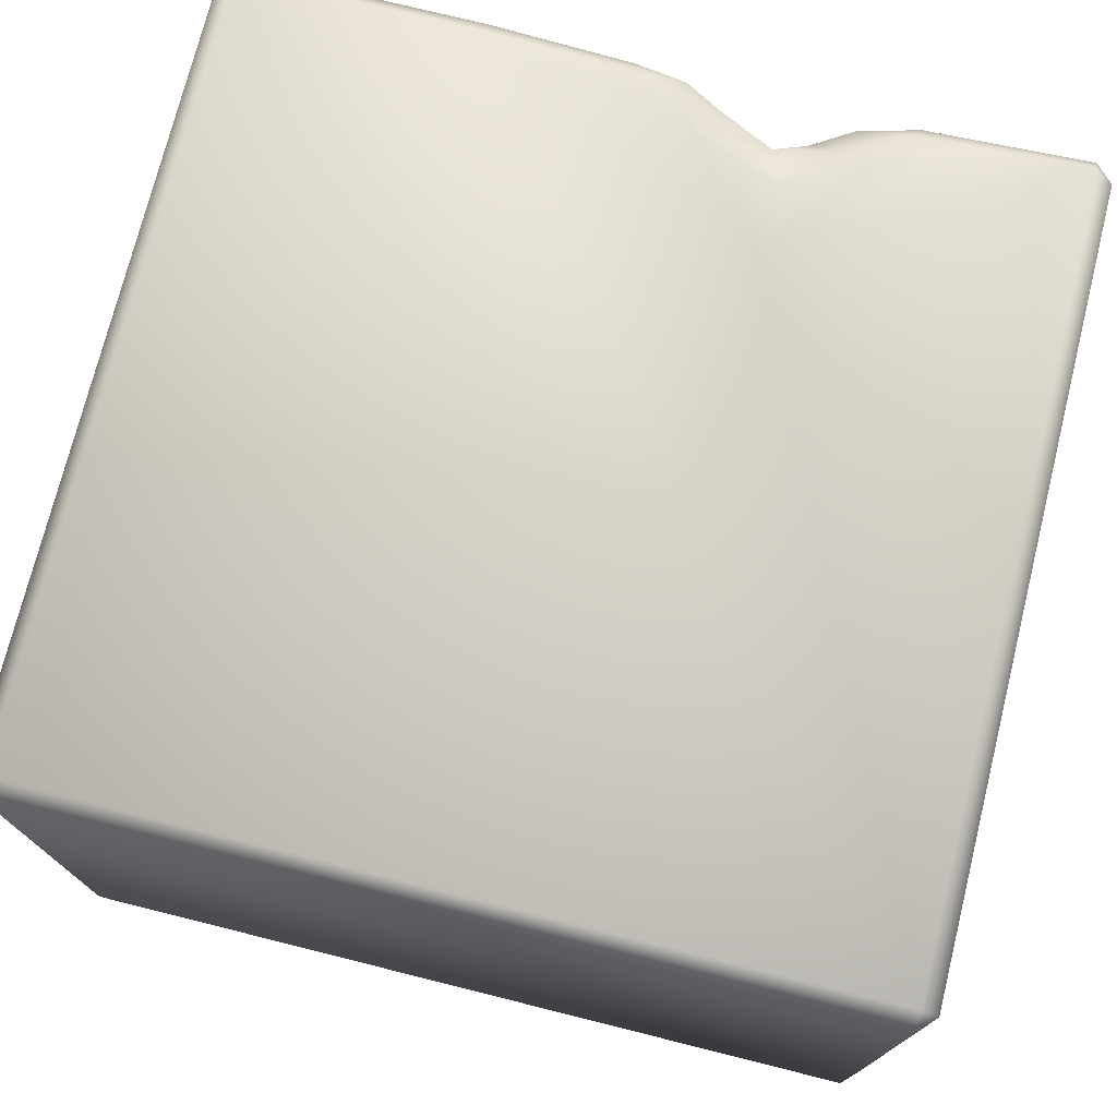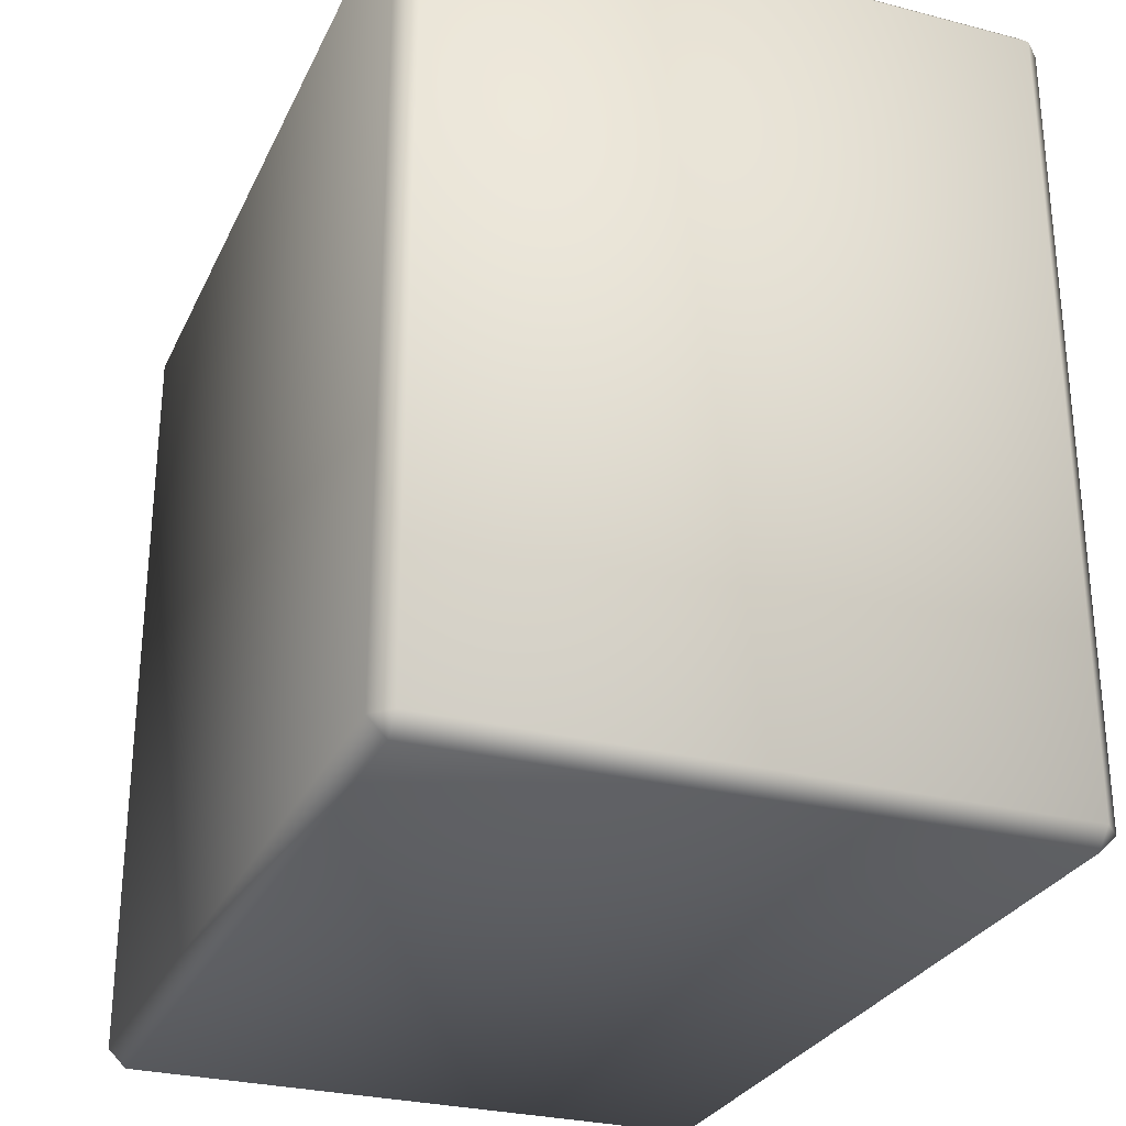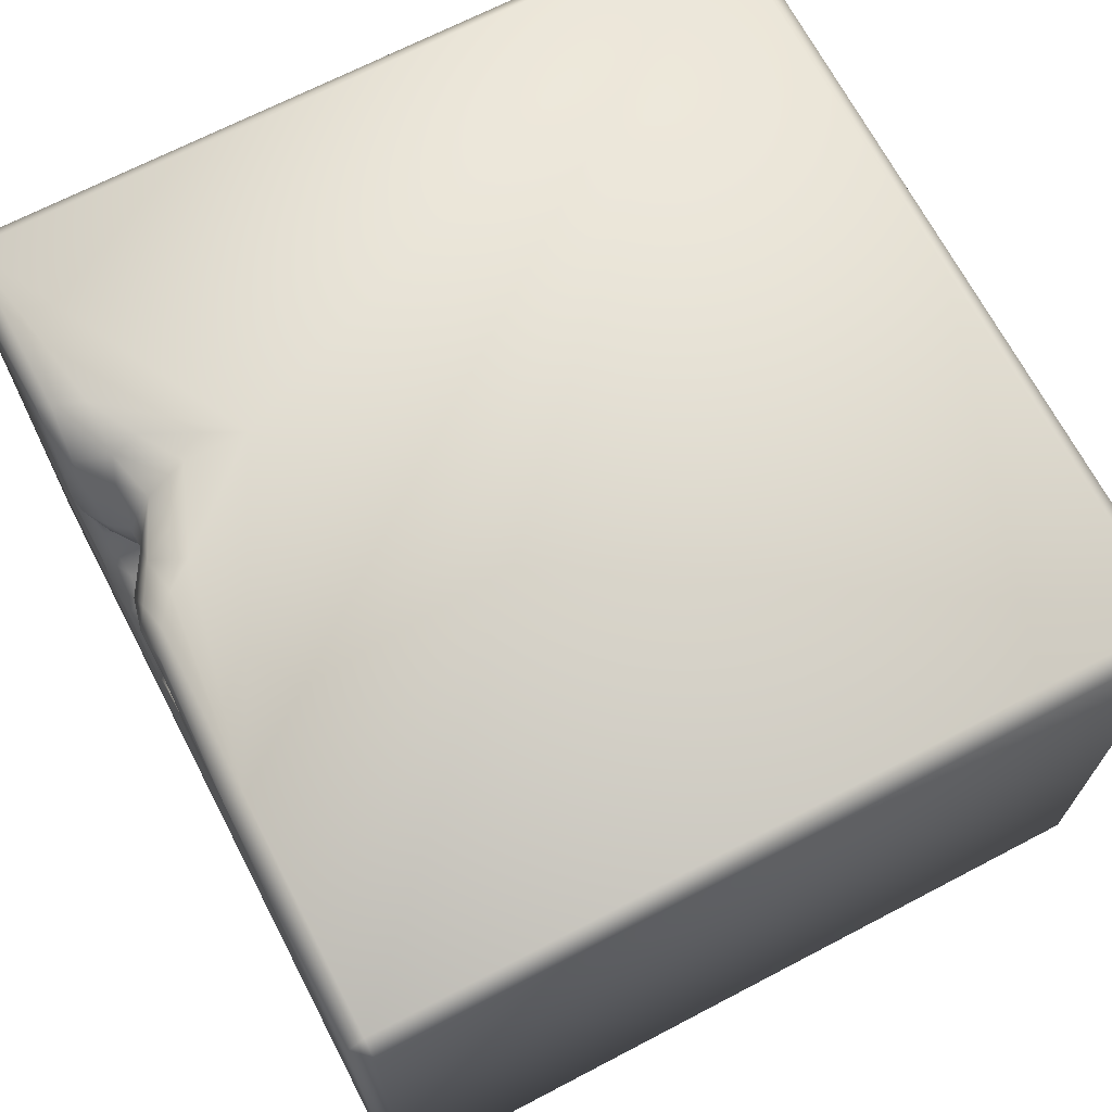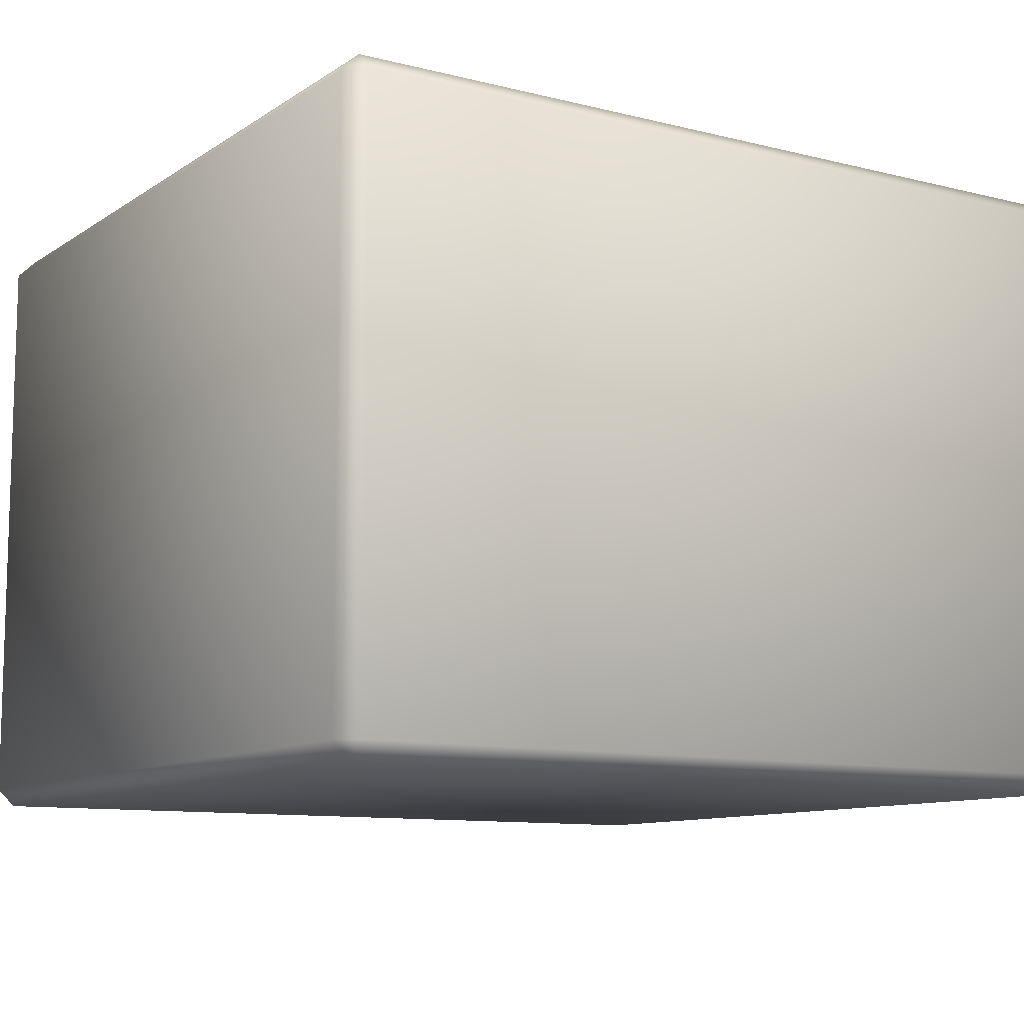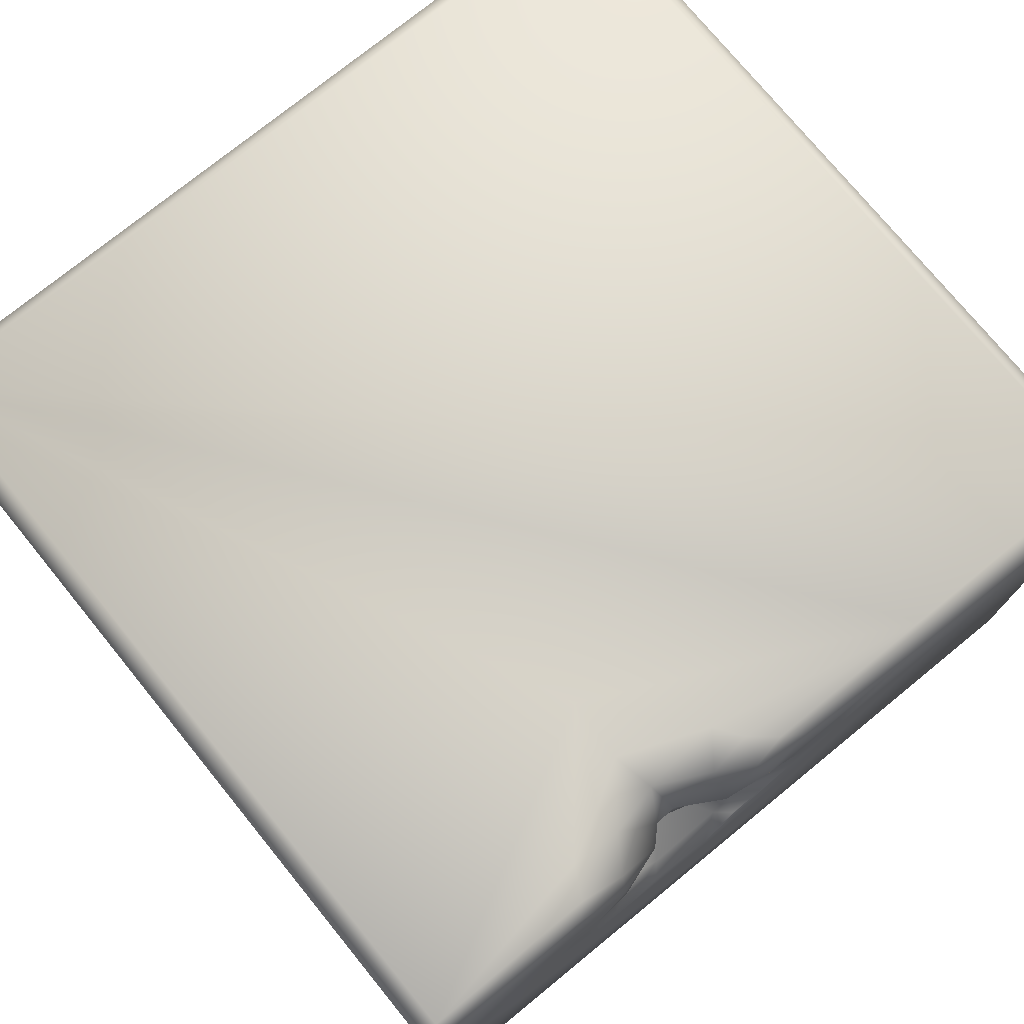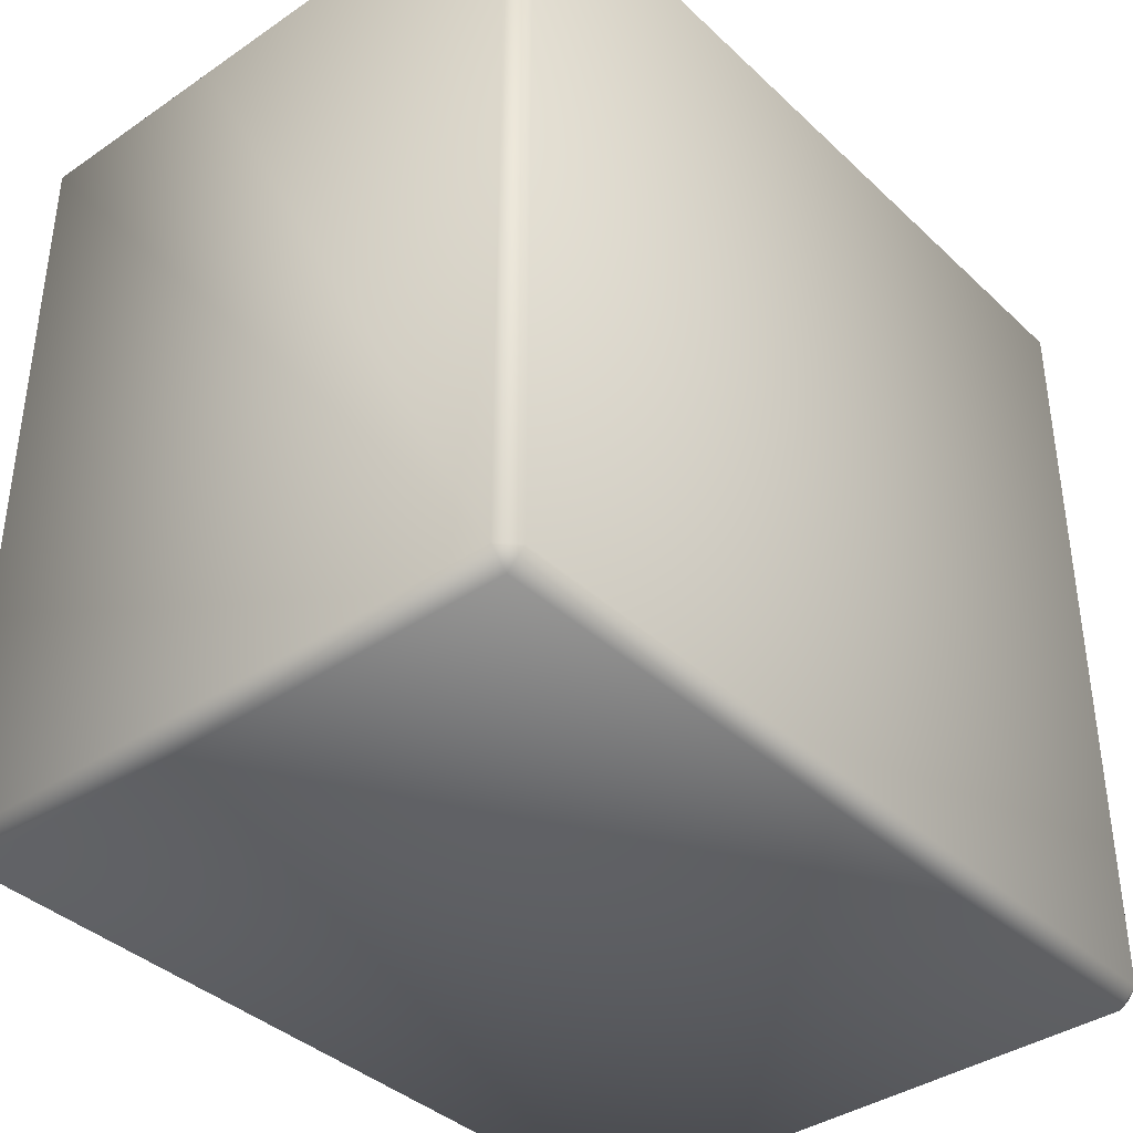
<metadata>
{"format":"obj","ext":"obj","renderer":"f3d","projection":"perspective","resolution":1024,"background":"white","views":[{"elev":74.5,"azim":14.0,"up":"+Z"},{"elev":-28.3,"azim":-111.3,"up":"+Y"},{"elev":68.7,"azim":-117.6,"up":"+Z"},{"elev":-10.3,"azim":-32.5,"up":"+Z"},{"elev":75.2,"azim":140.8,"up":"+Z"},{"elev":-38.6,"azim":130.6,"up":"+Y"}]}
</metadata>
<code>
o Liquid_Domain
v -8.134 -8.756 6.217
v -8.487 -8.756 5.864
v -8.134 -9.109 5.864
v 8.134 -8.756 6.217
v 8.134 -9.109 5.864
v 8.487 -8.756 5.864
v -8.134 -9.109 -5.864
v -8.487 -8.756 -5.864
v 8.134 -9.109 -5.864
v -8.134 -8.756 -6.217
v 8.134 -8.756 -6.217
v -8.487 6.756 -5.864
v 8.487 -8.756 -5.864
v -8.134 6.756 6.217
v 8.485 6.743 5.866
v -8.487 6.756 5.864
v 8.487 6.756 -5.864
v -8.134 6.756 -6.217
v 8.134 6.756 -6.217
v 2.462 3.861 6.217
v 8.486 6.747 1.694
v 3.374 5.62 6.155
v 0.7757 5.8 6.18
v 2.511 5.1 6.156
v 4.355 6.14 6.166
v 1.531 5.83 6.08
v 2.312 5.916 5.868
v 2.379 5.447 2.653
v 1.872 5.404 2.263
v 2.792 5.538 2.1
v 2.46 5.767 1.637
v -3.555 6.752 6.211
v 0.3929 6.327 6.144
v 3.326 6.163 5.851
v 8.108 6.782 6.21
v 1.473 5.846 3.119
v 2.982 5.847 2.581
v 1.33 5.709 2.257
v 1.195 5.924 1.672
v 1.642 5.829 1.559
v 3.074 6.057 1.684
v 1.215 6.448 5.849
v 2.982 6.325 5.52
v 2.055 6.406 4.564
v 2.485 6.426 4.557
v 2.344 6.304 3.793
v 1.032 6.094 3.114
v 3.046 6.74 3.574
v 0.54 6.558 2.528
v 3.758 6.786 2.523
v 3.807 6.822 1.873
v 0.5823 6.727 1.194
v 3.058 6.716 1.18
v -0.1211 6.741 6.08
v 4.653 6.747 5.996
v 3.74 6.832 5.491
v 1.183 6.91 4.646
v 2.808 6.754 4.413
v 1.558 6.568 4.208
v 0.1682 6.848 3.526
v 0.272 6.722 1.773
v 0.9924 6.76 0.9495
v 2.544 6.793 0.9508
v -8.134 7.109 5.864
v -3.368 7.107 5.856
v -0.5547 6.989 5.869
v 0.48 6.854 5.844
v 4.9 6.982 5.82
v -0.1855 7.051 4.171
v 0.3209 7.074 5.208
v 8.128 7.093 5.867
v -1.631 7.045 3.833
v 3.816 7.057 4.841
v 5.606 7.05 3.995
v -5.031 7.108 2.377
v 3.686 7.031 3.453
v -0.7793 7.072 3.315
v 8.133 7.09 1.606
v -8.134 7.109 -5.864
v -2.126 7.051 1.607
v 4.695 7.08 2.062
v 5.68 7.043 1.233
v -0.7197 7.06 1.682
v 0.6216 7.017 0.672
v 3.845 7.058 0.9965
v -0.9424 7.072 -0.4174
v 2.709 7.04 0.3092
v 3.446 7.089 0.2373
v 4.269 7.05 -0.5124
v 0.9271 7.109 -4.014
v 1.398 7.071 0.08296
v 1.014 7.052 -1.599
v 6.308 7.109 -1.007
v 3.711 7.096 -3.036
v 8.134 7.109 -5.864
f 3 1 2
f 1 3 4
f 3 5 4
f 4 5 6
f 9 6 5
f 8 3 2
f 5 3 7
f 9 5 7
f 7 3 8
f 13 6 9
f 7 8 10
f 9 7 10
f 11 9 10
f 13 9 11
f 2 12 8
f 1 14 2
f 1 4 14
f 15 4 6
f 6 13 15
f 8 12 10
f 10 18 11
f 2 14 16
f 2 16 12
f 19 13 11
f 15 13 21
f 10 12 18
f 17 13 19
f 11 18 19
f 20 22 24
f 20 32 4
f 20 25 22
f 20 24 23
f 20 4 35
f 20 23 32
f 24 26 23
f 24 27 26
f 29 38 36
f 36 28 29
f 28 30 29
f 30 28 37
f 30 40 29
f 31 40 30
f 4 32 14
f 23 33 32
f 27 24 34
f 34 24 22
f 22 25 34
f 20 35 25
f 28 36 46
f 36 38 47
f 29 40 38
f 38 40 39
f 31 30 41
f 23 42 33
f 26 42 23
f 42 26 27
f 35 4 15
f 27 34 43
f 42 27 44
f 45 27 43
f 45 44 27
f 46 59 44
f 59 46 36
f 28 46 48
f 28 48 37
f 38 49 47
f 61 49 38
f 37 50 30
f 50 51 30
f 39 61 38
f 30 51 41
f 52 61 39
f 39 40 52
f 40 31 53
f 53 31 41
f 33 54 32
f 33 67 54
f 42 67 33
f 34 25 55
f 25 35 55
f 56 43 34
f 55 56 34
f 57 67 42
f 42 44 57
f 58 43 56
f 45 43 58
f 59 57 44
f 46 44 45
f 58 46 45
f 59 47 60
f 36 47 59
f 46 58 48
f 49 60 47
f 48 50 37
f 60 49 61
f 41 51 53
f 40 62 52
f 62 40 63
f 63 40 53
f 13 17 21
f 14 64 16
f 14 32 65
f 64 14 65
f 32 54 65
f 65 54 66
f 66 54 67
f 55 35 68
f 68 35 71
f 35 15 71
f 66 69 65
f 67 70 66
f 55 68 56
f 69 72 65
f 70 69 66
f 67 57 70
f 68 73 56
f 58 56 73
f 68 74 73
f 71 74 68
f 57 69 70
f 75 64 65
f 77 72 69
f 57 60 69
f 59 60 57
f 73 76 58
f 58 76 48
f 74 81 73
f 81 76 73
f 71 78 74
f 15 21 78
f 71 15 78
f 69 60 77
f 64 79 16
f 65 80 75
f 72 80 65
f 48 76 50
f 77 80 72
f 81 50 76
f 64 75 79
f 60 61 77
f 61 83 77
f 81 51 50
f 74 82 81
f 78 82 74
f 77 83 80
f 52 83 61
f 53 51 85
f 81 85 51
f 16 79 12
f 52 84 83
f 84 52 62
f 63 53 85
f 86 75 80
f 83 86 80
f 62 91 84
f 62 63 91
f 87 91 63
f 85 88 63
f 88 87 63
f 89 88 85
f 81 89 85
f 82 89 81
f 93 82 78
f 90 79 75
f 86 90 75
f 84 91 83
f 91 86 83
f 87 88 91
f 78 95 93
f 78 21 95
f 91 92 86
f 93 89 82
f 88 89 91
f 89 92 91
f 89 94 92
f 92 90 86
f 93 94 89
f 94 90 92
f 95 94 93
f 21 17 95
f 94 95 90
f 95 79 90
f 12 79 18
f 95 18 79
f 19 18 95
f 17 19 95

</code>
